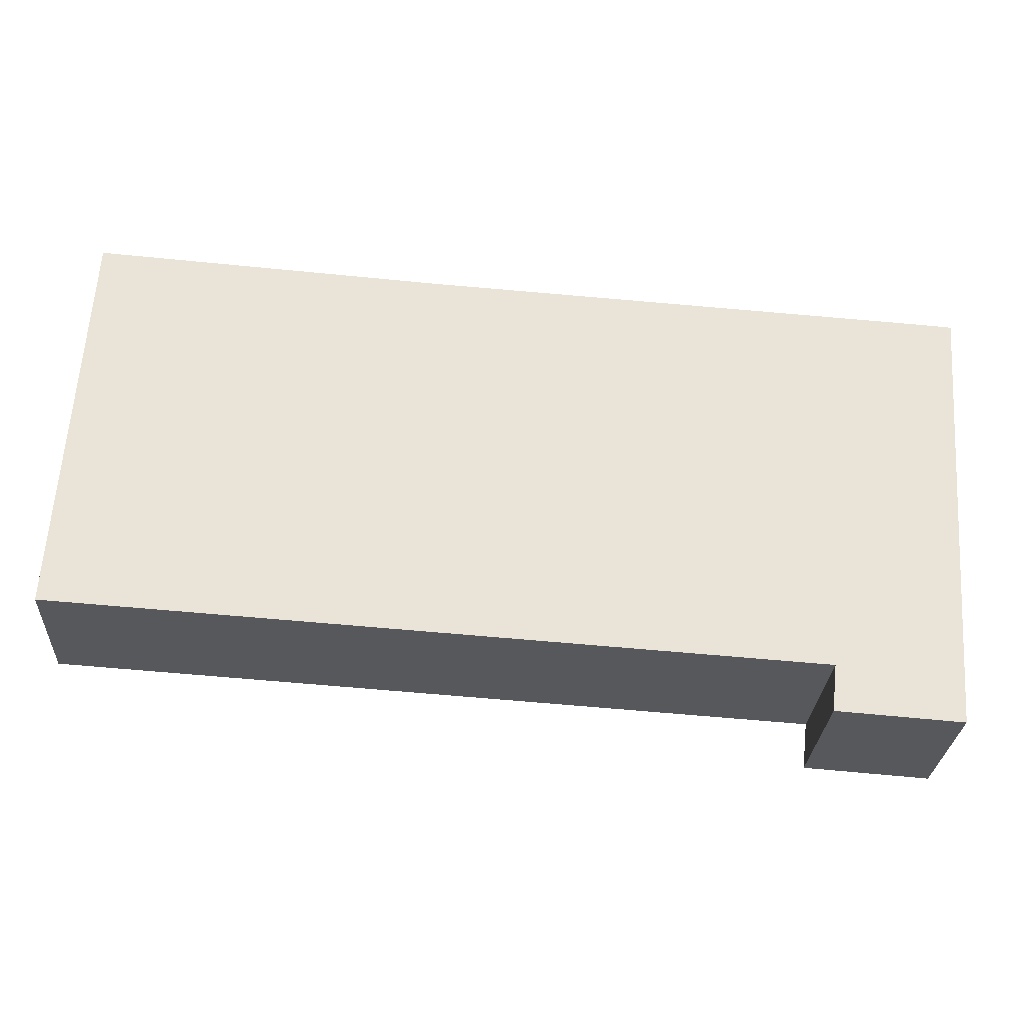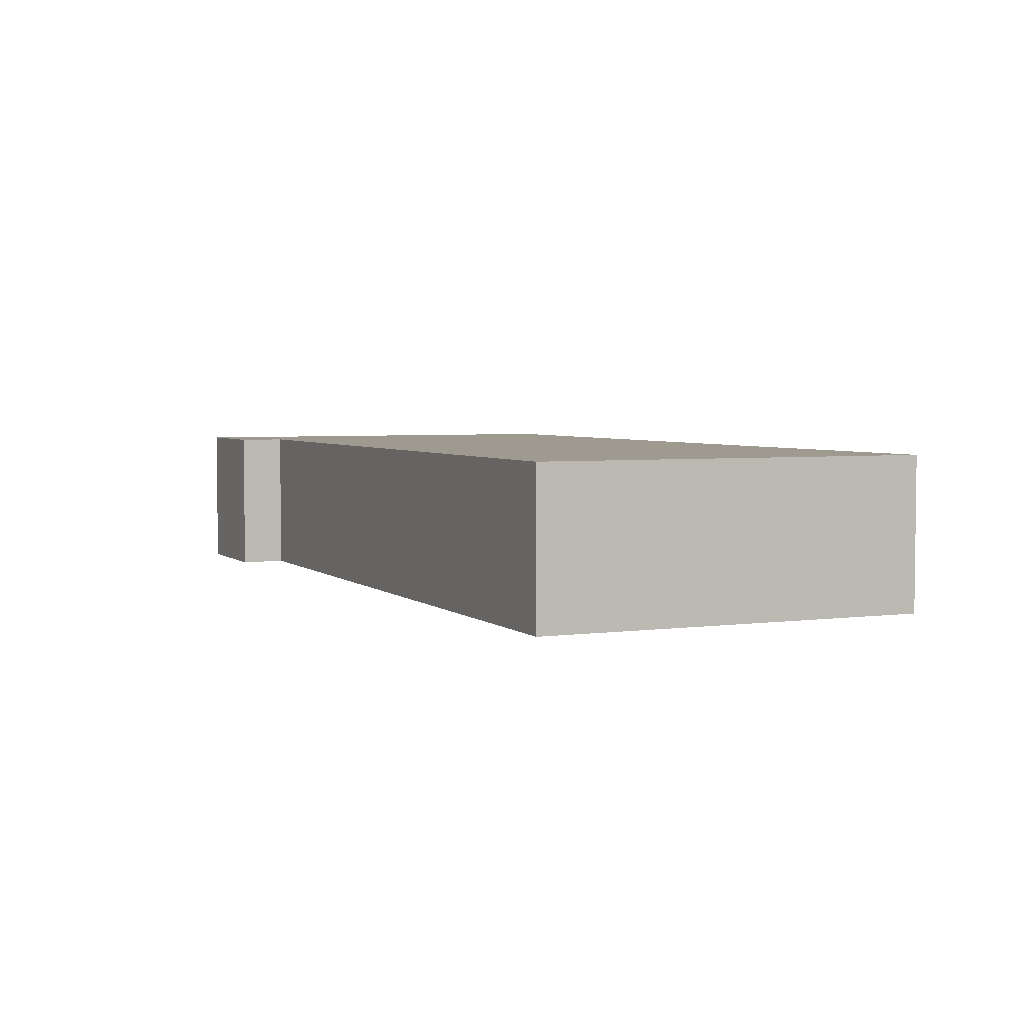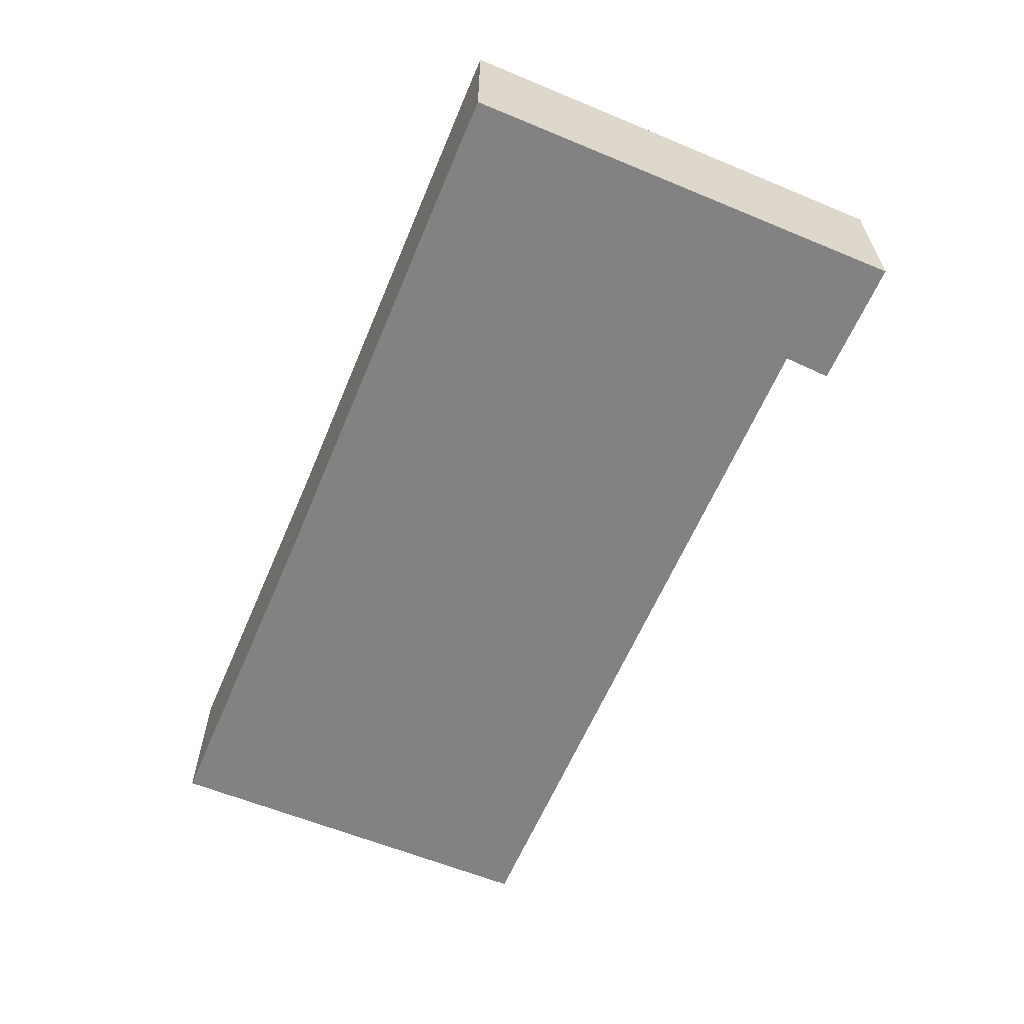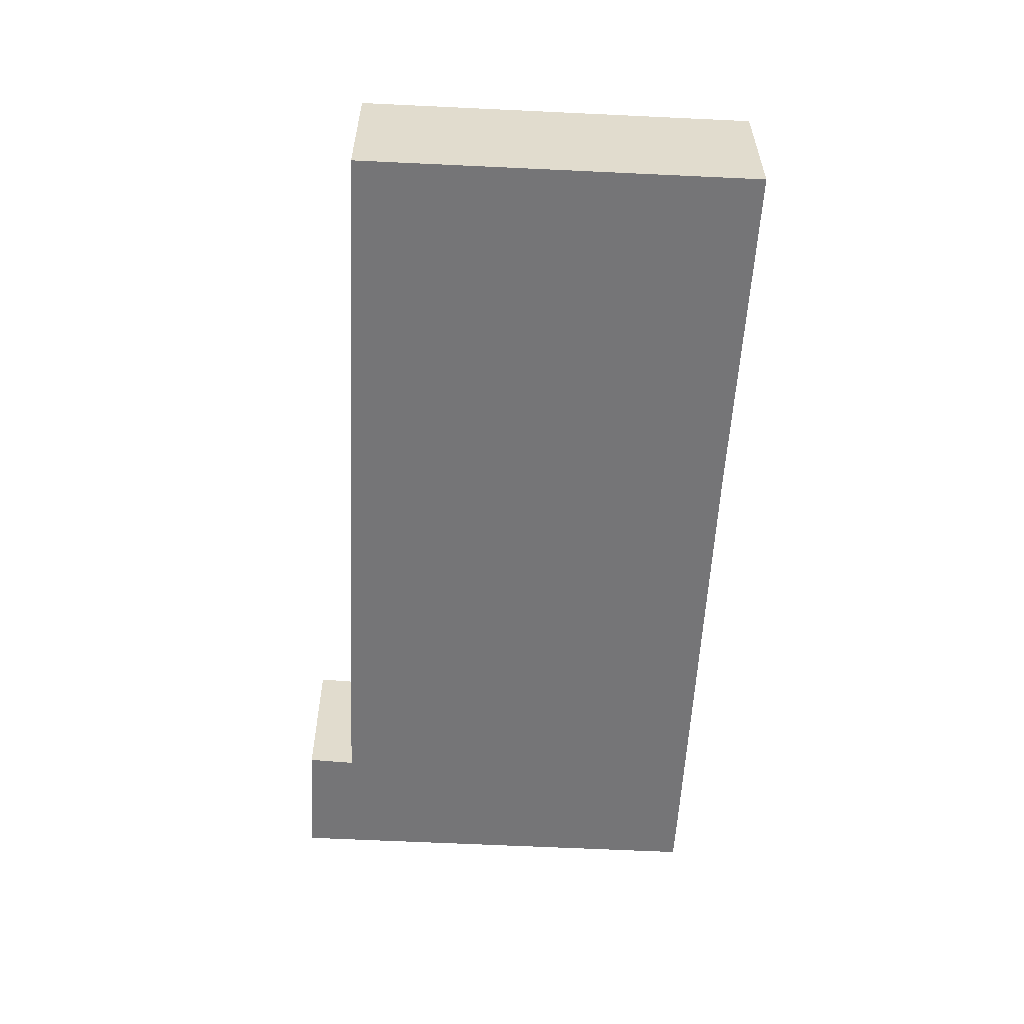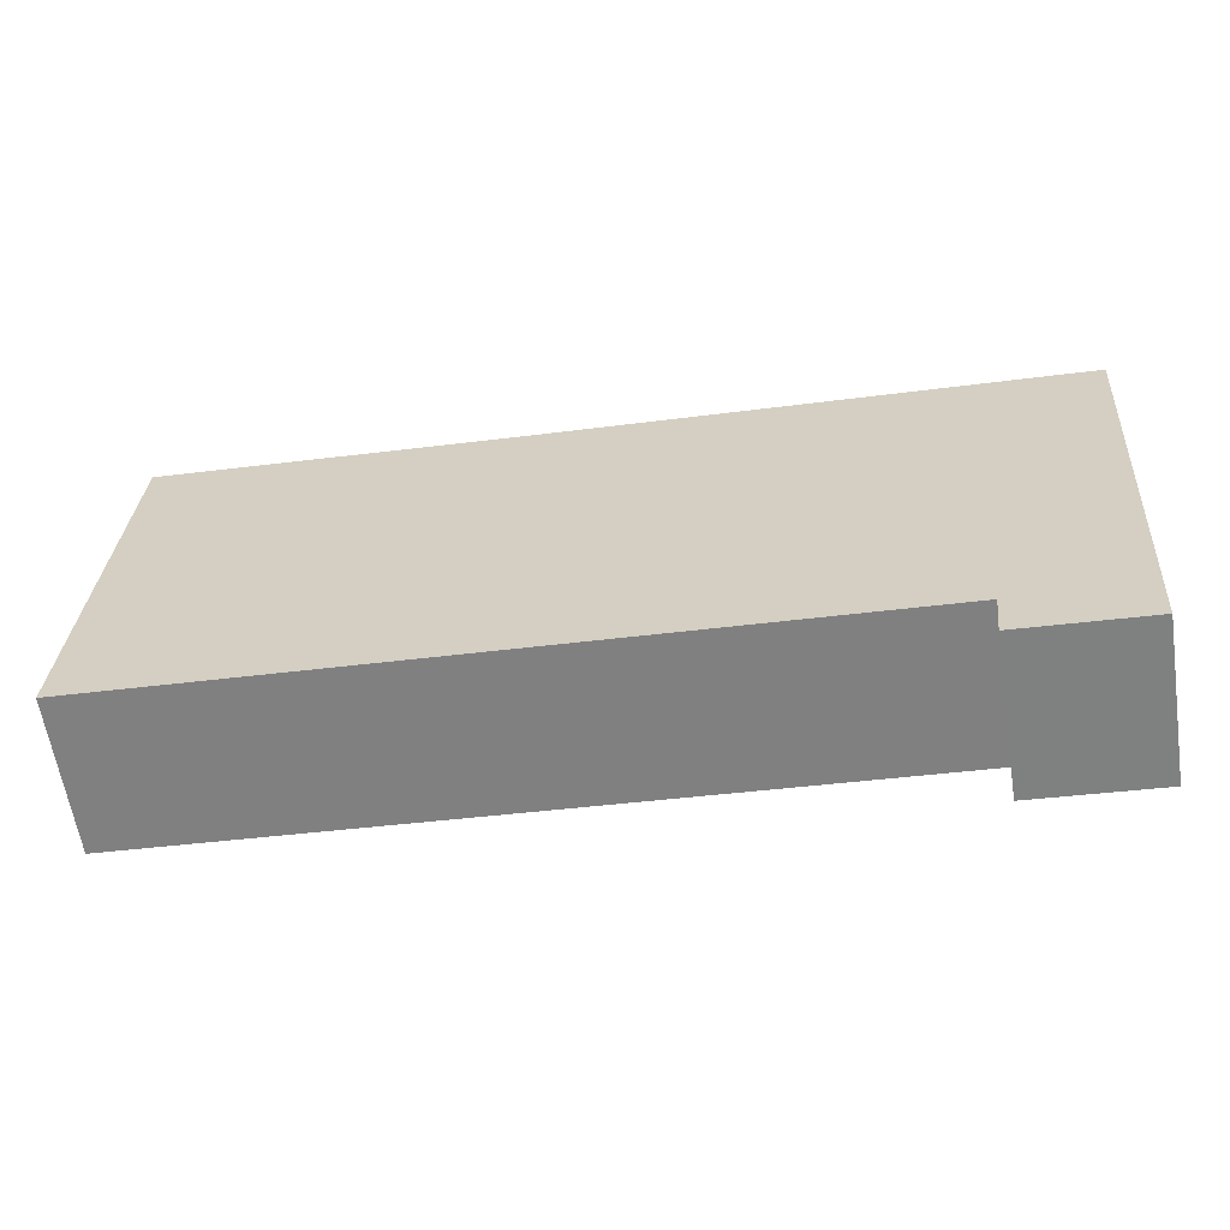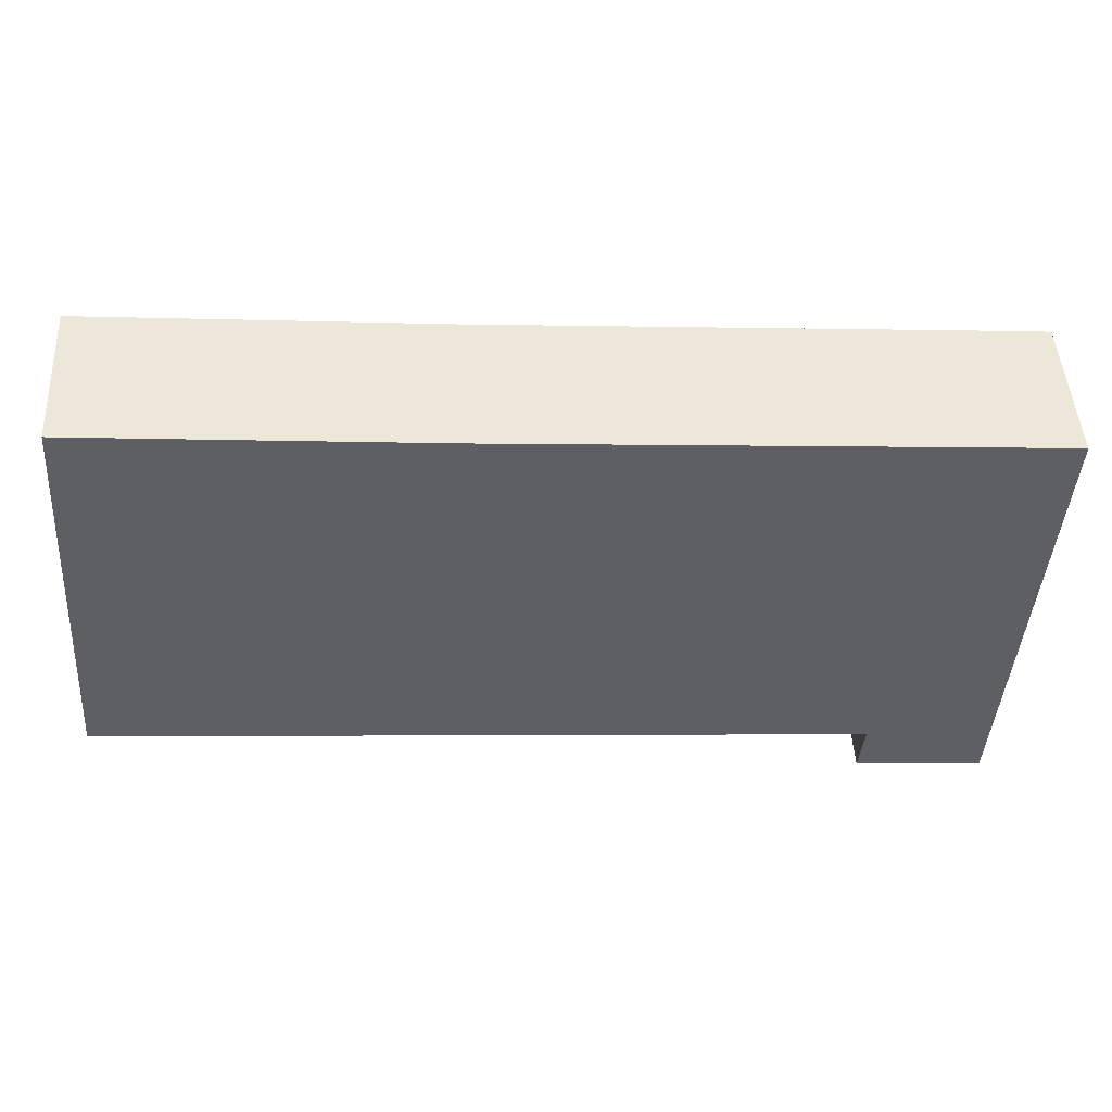
<metadata>
{"format":"obj","ext":"obj","renderer":"f3d","projection":"perspective","resolution":1024,"background":"white","views":[{"elev":-27.8,"azim":-3.2,"up":"+Z"},{"elev":3.9,"azim":-110.4,"up":"+Y"},{"elev":-60.9,"azim":71.0,"up":"+Y"},{"elev":-56.6,"azim":-89.1,"up":"+Y"},{"elev":-61.1,"azim":8.8,"up":"+Z"},{"elev":47.2,"azim":-3.1,"up":"+Z"}]}
</metadata>
<code>
v  1.344 7.9 20.7
v  33.56 7.9 -2.157
v  0 7.9 4.837e-16
v  19.37 7.9 19.37
v  33.56 7.9 18.47
v  39.46 7.9 -2.536
v  45.72 7.9 -5.446
v  47.32 7.9 17.57
v  45.15 7.9 17.73
v  39.19 7.9 -4.978
v  45.72 3.335e-16 -5.446
v  39.19 3.048e-16 -4.978
v  39.46 1.553e-16 -2.536
v  33.56 1.321e-16 -2.157
v  0 0 0
v  1.344 -1.268e-15 20.7
v  19.37 -1.186e-15 19.37
v  33.56 -1.131e-15 18.47
v  45.15 -1.086e-15 17.73
v  47.32 -1.076e-15 17.57
g defaultobject
f 1 2 3
f 2 1 4
f 2 4 5
f 2 5 6
f 6 5 7
f 7 5 8
f 8 5 9
f 7 10 6
f 11 10 7
f 10 11 12
f 13 2 6
f 2 13 3
f 3 13 14
f 3 14 15
f 12 6 10
f 6 12 13
f 15 1 3
f 1 15 16
f 16 4 1
f 4 16 17
f 4 17 5
f 5 17 18
f 5 18 9
f 9 18 19
f 9 19 8
f 8 19 20
f 20 7 8
f 7 20 11
f 15 17 16
f 17 15 14
f 17 14 18
f 18 14 19
f 19 14 13
f 19 13 12
f 19 12 20
f 20 12 11

</code>
